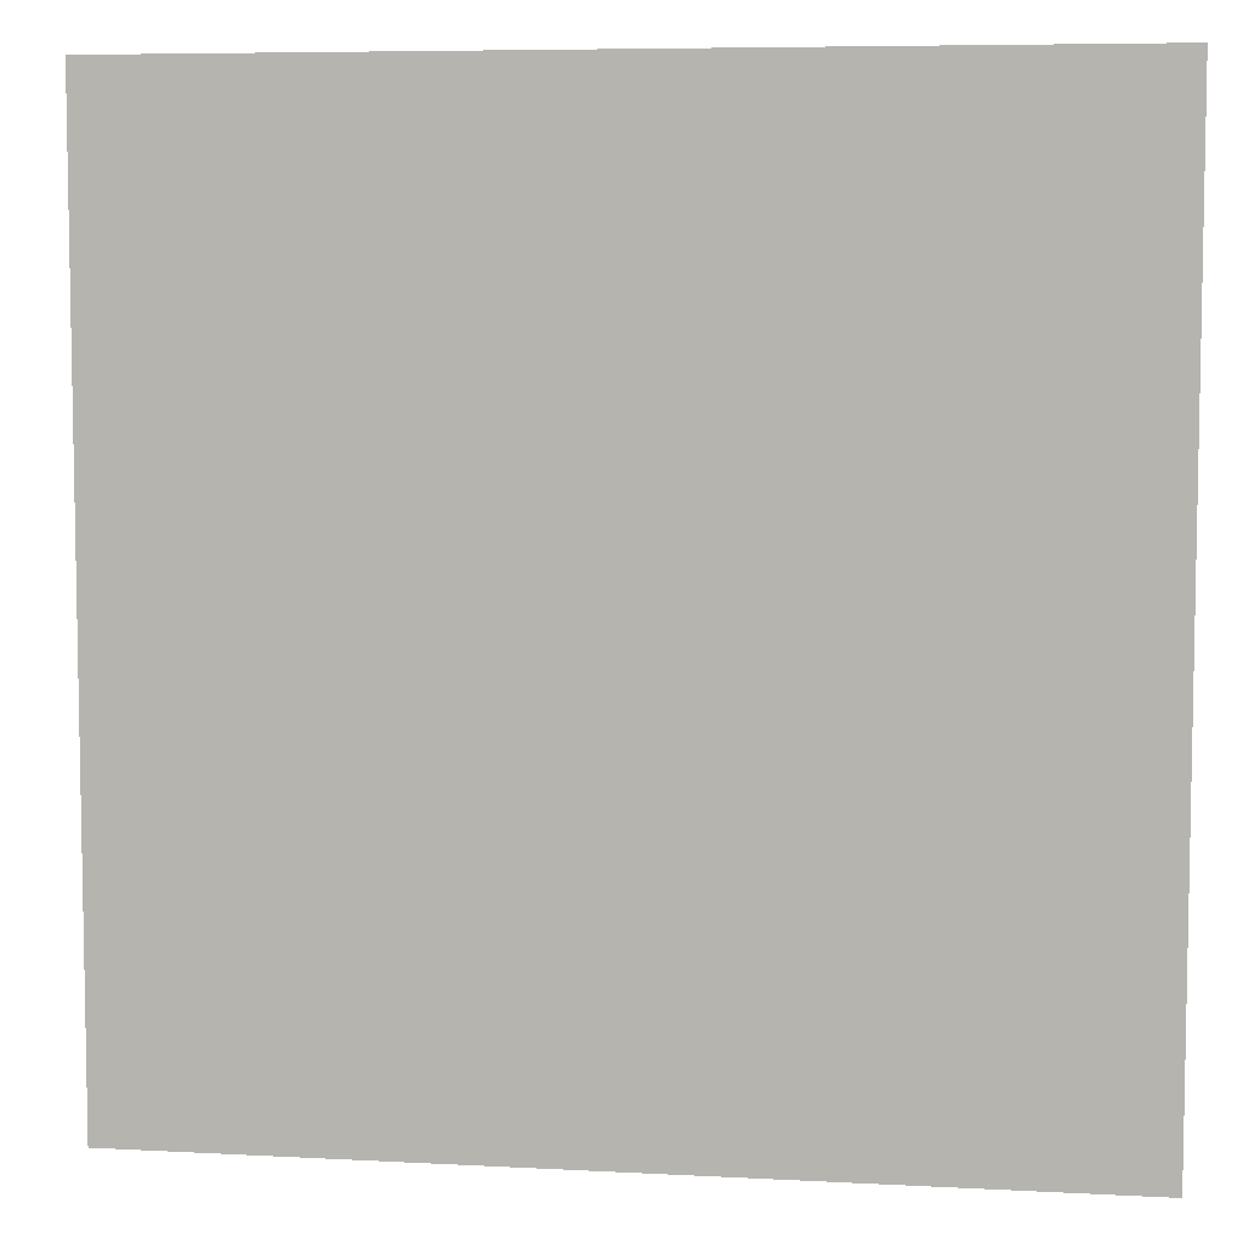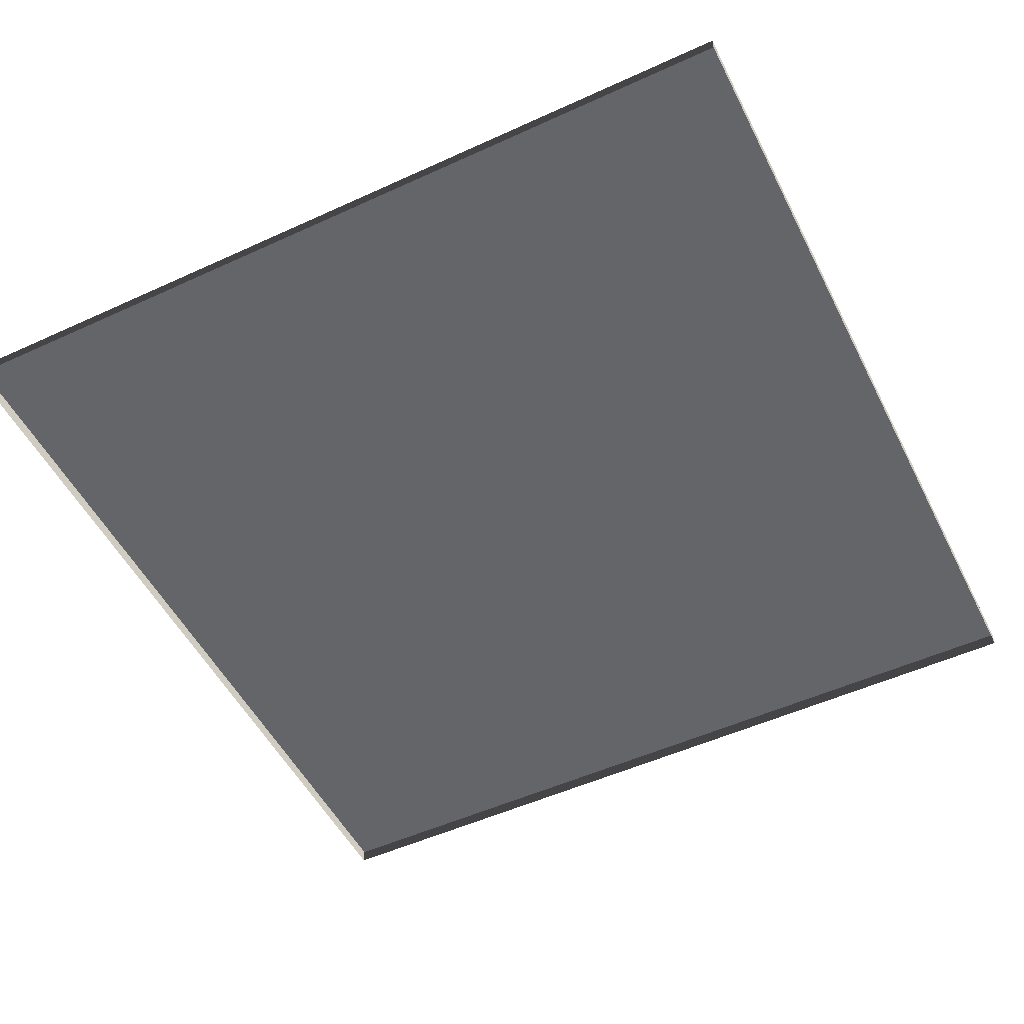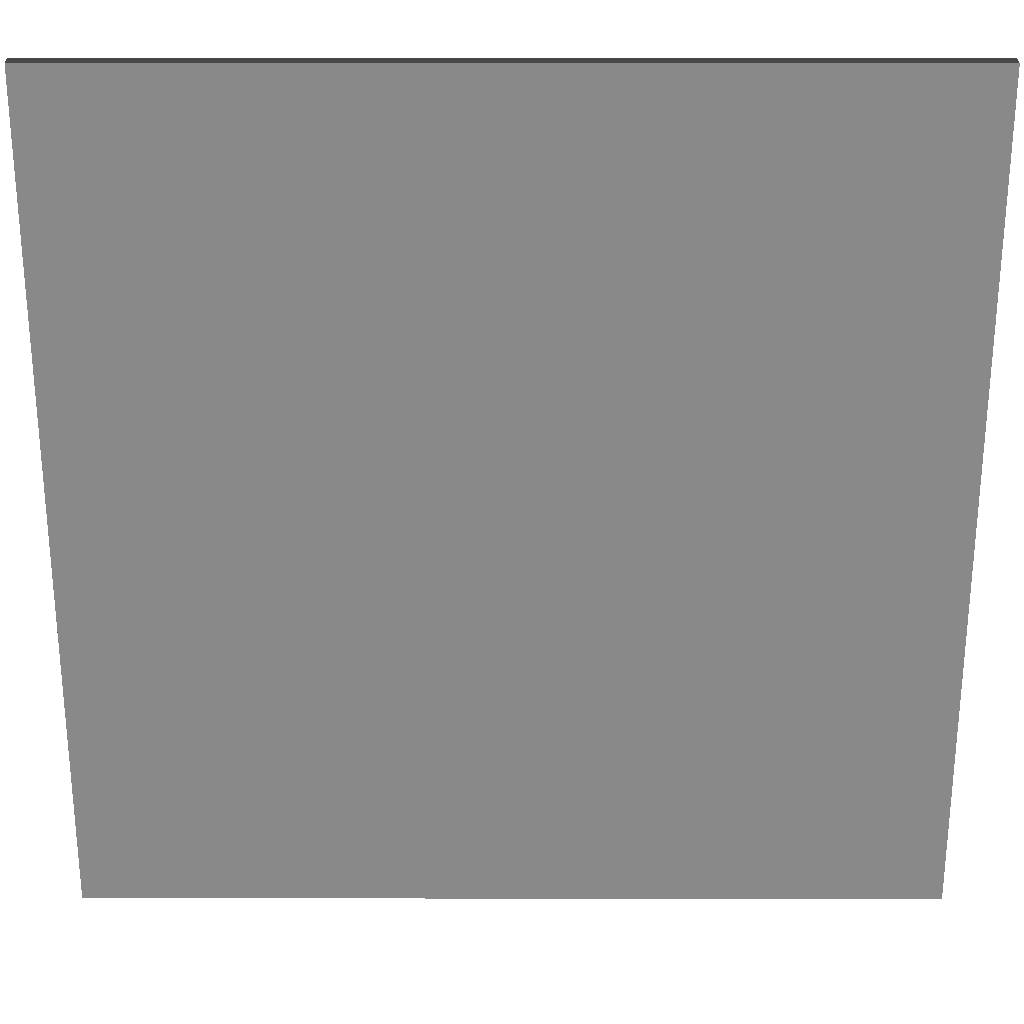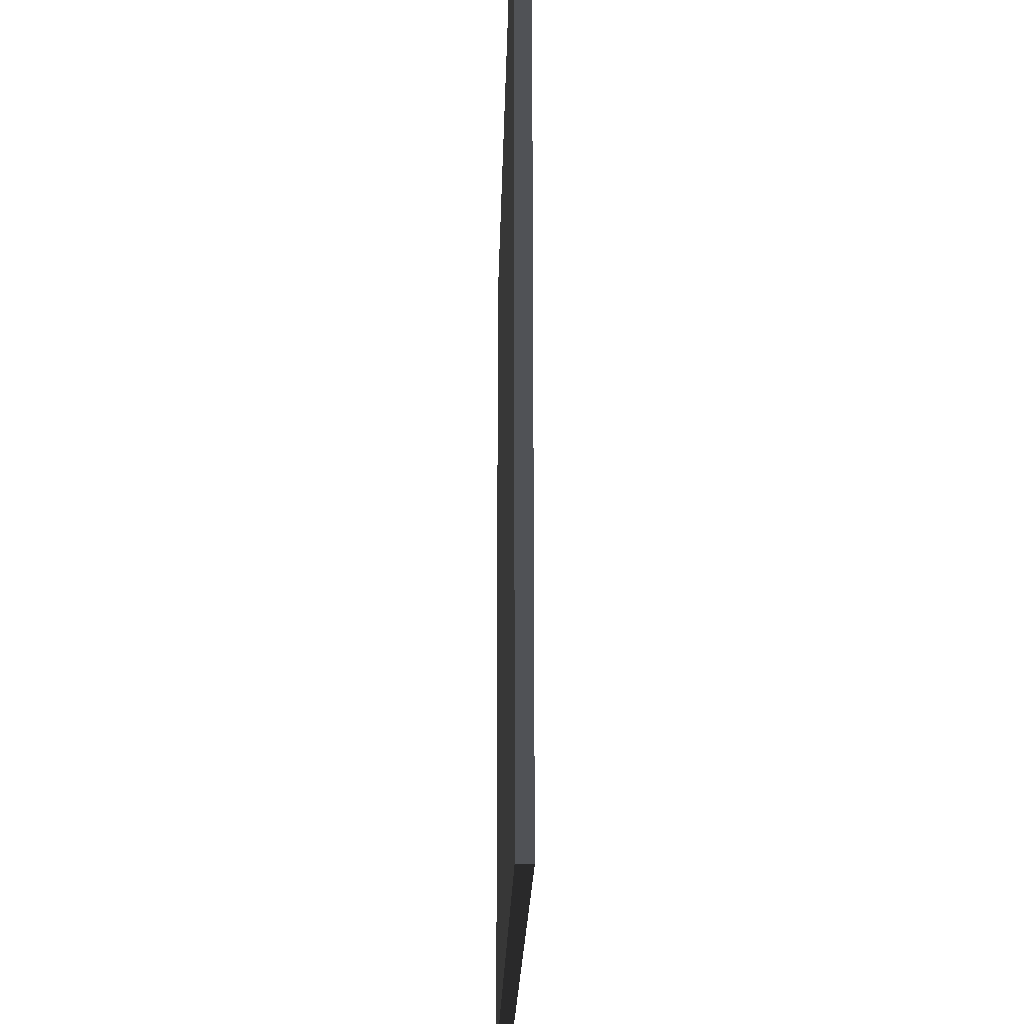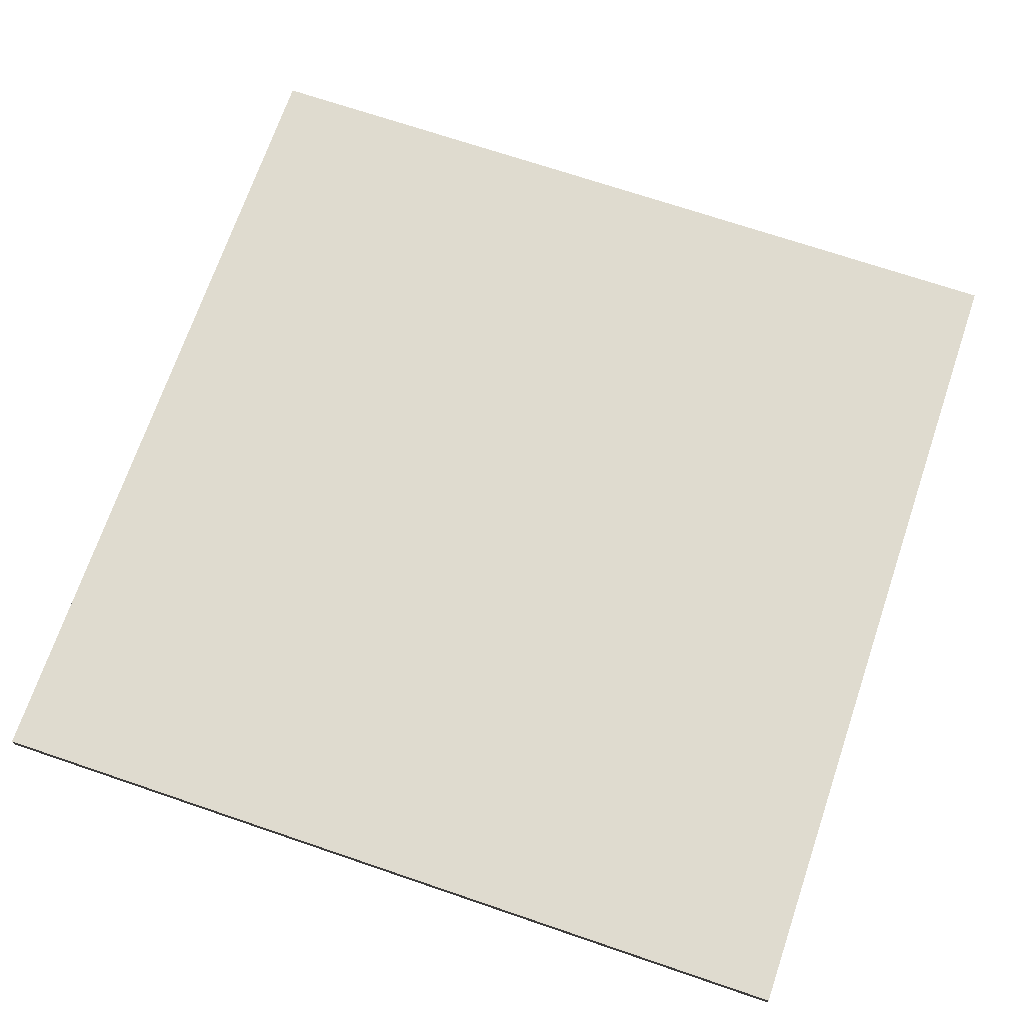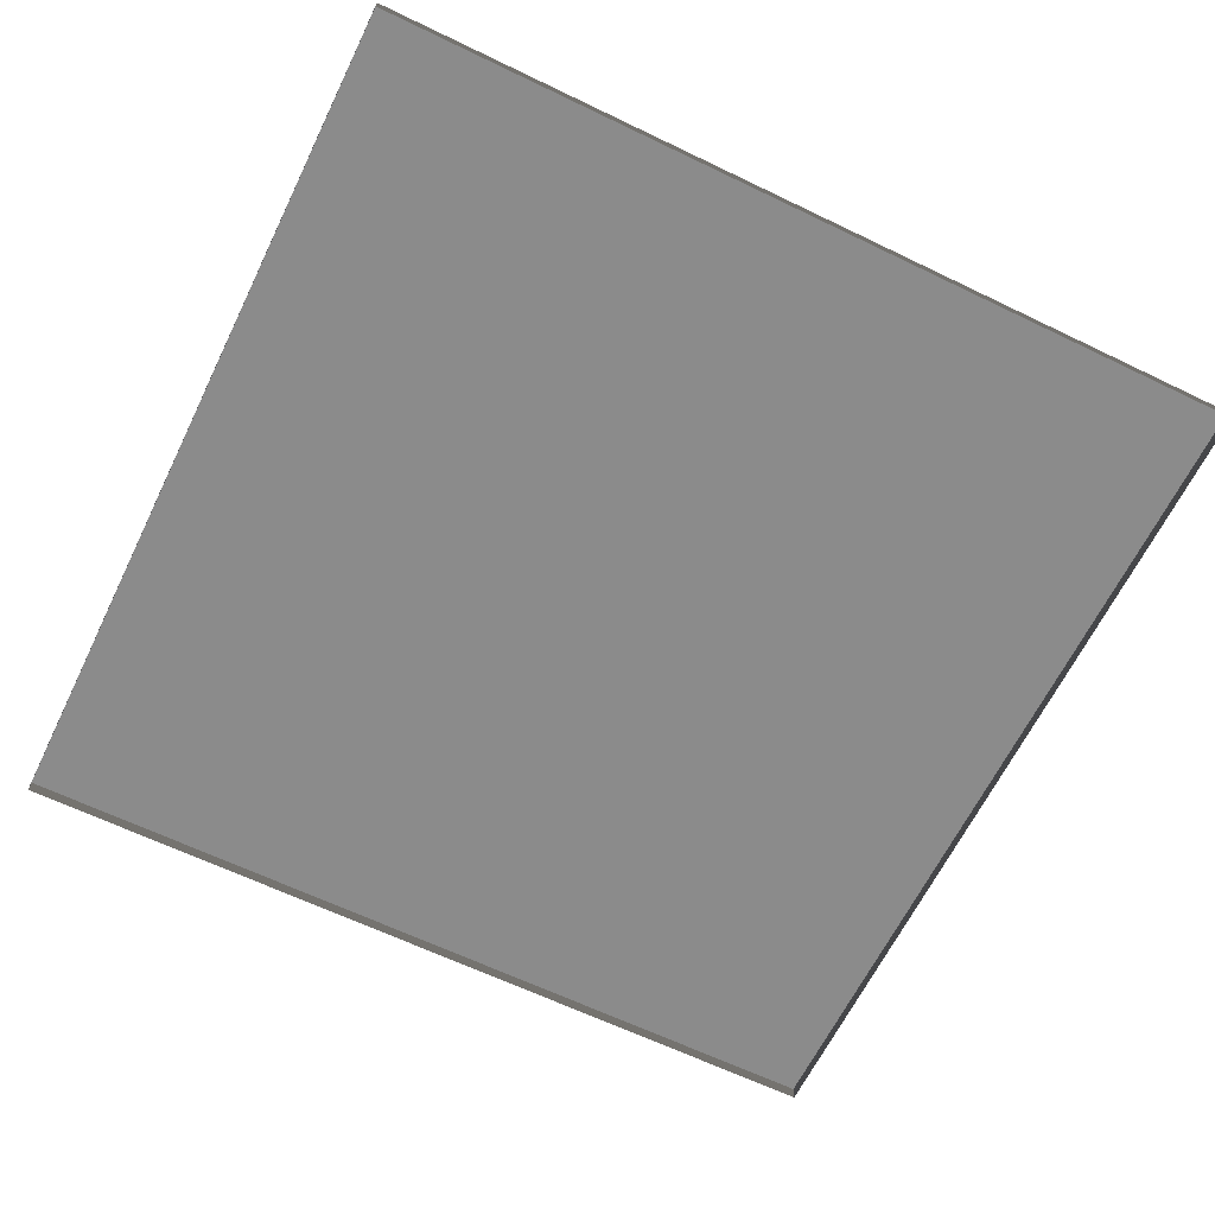
<metadata>
{"format":"obj","ext":"obj","renderer":"f3d","projection":"perspective","resolution":1024,"background":"white","views":[{"elev":6.7,"azim":-171.1,"up":"+Z"},{"elev":-51.6,"azim":-153.6,"up":"+Y"},{"elev":26.9,"azim":-179.9,"up":"+Z"},{"elev":-20.8,"azim":-91.2,"up":"+Z"},{"elev":70.3,"azim":-161.2,"up":"+Y"},{"elev":-63.9,"azim":-116.0,"up":"+Y"}]}
</metadata>
<code>
v 3 -5.084e-06 7.553e-07
v 6.22e-07 0.04999 1.969e-07
v 6.22e-07 -5.084e-06 1.99e-07
v 3 0.04999 7.532e-07
v 3 -5.371e-06 3
v 6.568e-08 0.04999 3
v 3 0.04999 3
v 6.568e-08 -5.371e-06 3
v 6.568e-08 -5.371e-06 3
v 6.22e-07 0.04999 1.969e-07
v 6.568e-08 0.04999 3
v 6.22e-07 -5.084e-06 1.99e-07
v 3 0.04999 3
v 3 -5.084e-06 7.553e-07
v 3 -5.371e-06 3
v 3 0.04999 7.532e-07
v 6.568e-08 0.04999 3
v 3 0.04999 7.532e-07
v 3 0.04999 3
v 6.22e-07 0.04999 1.969e-07
g floor_3x3m_41_20212_19
f 1 3 2
f 2 4 1
f 5 7 6
f 6 8 5
f 9 11 10
f 10 12 9
f 13 15 14
f 14 16 13
f 17 19 18
f 18 20 17

</code>
